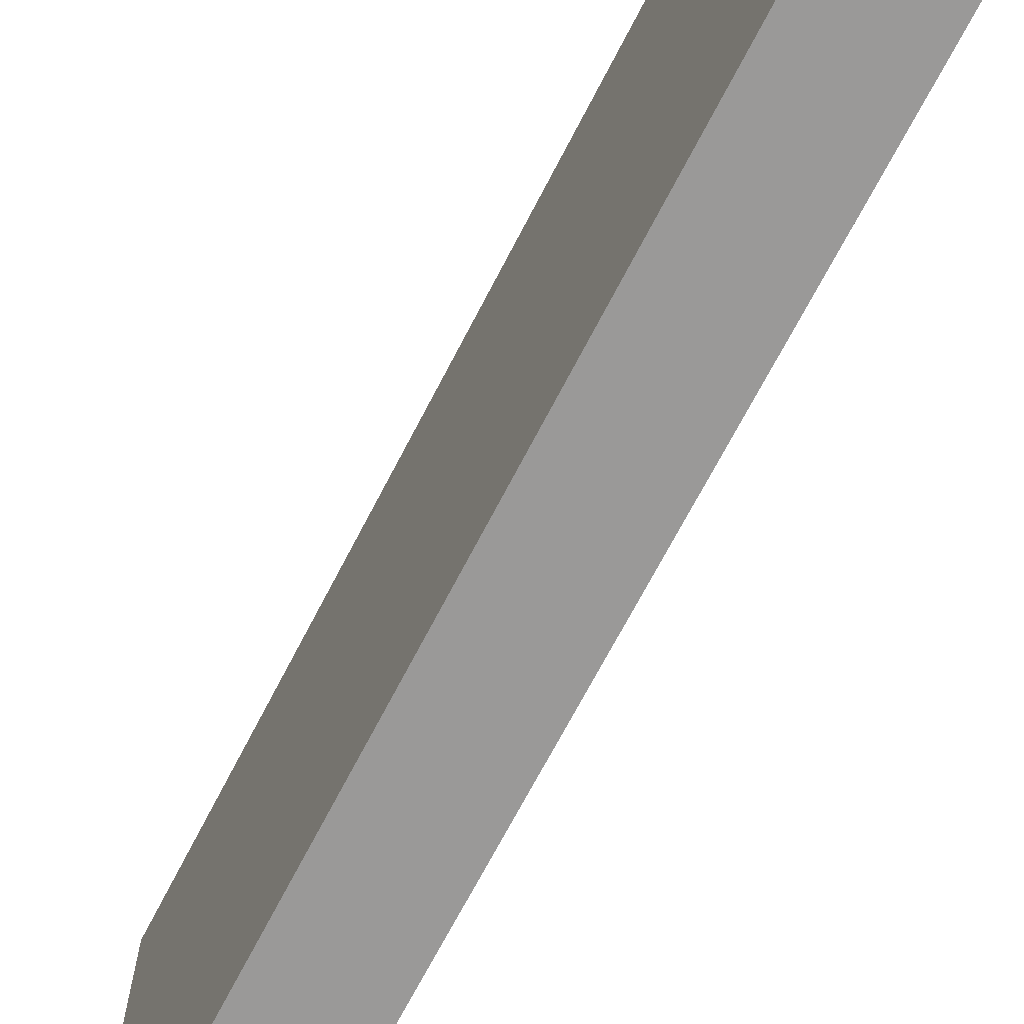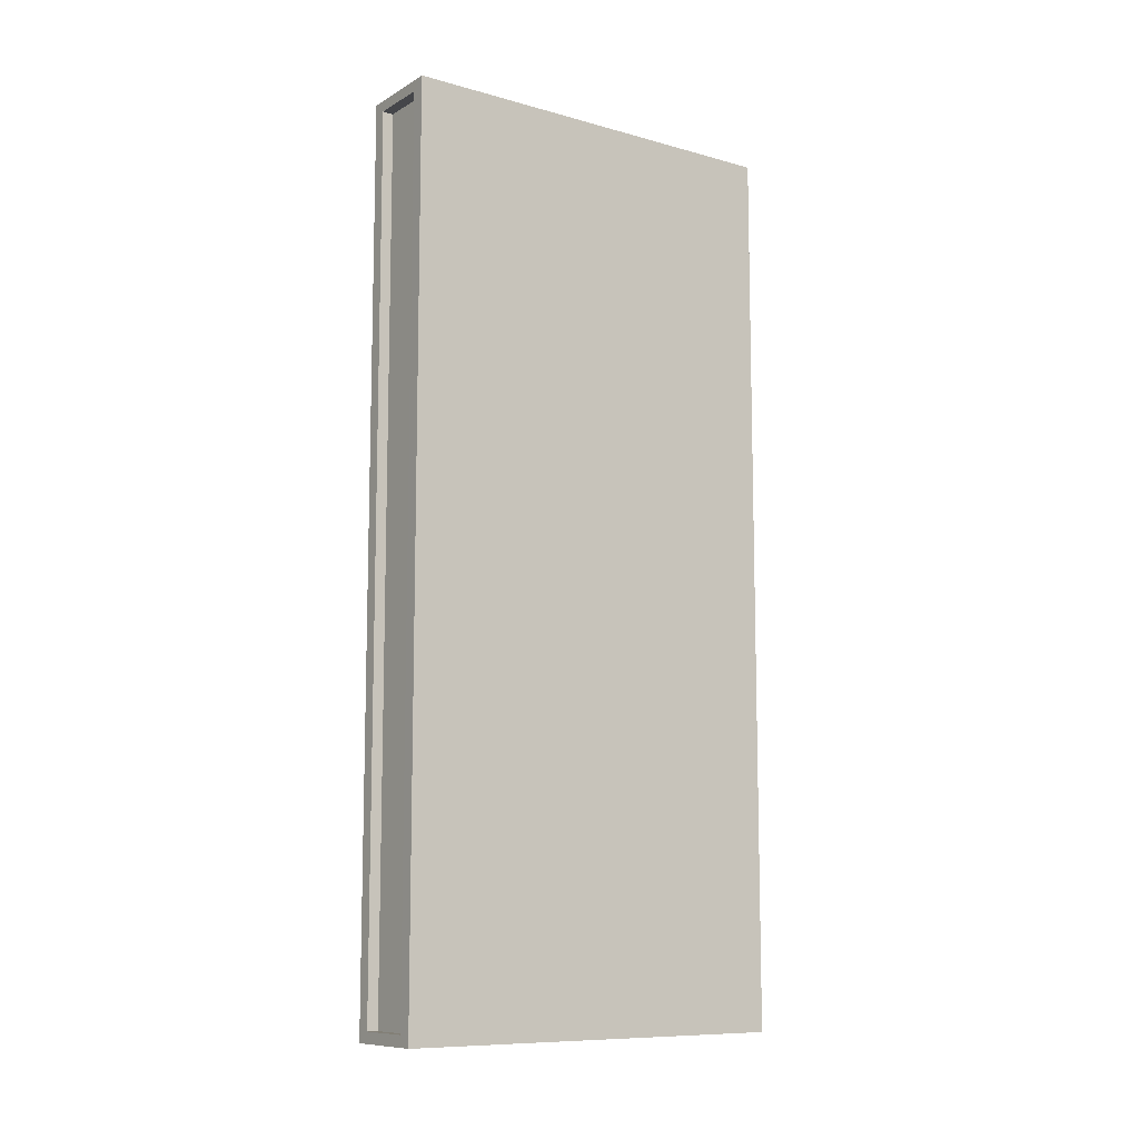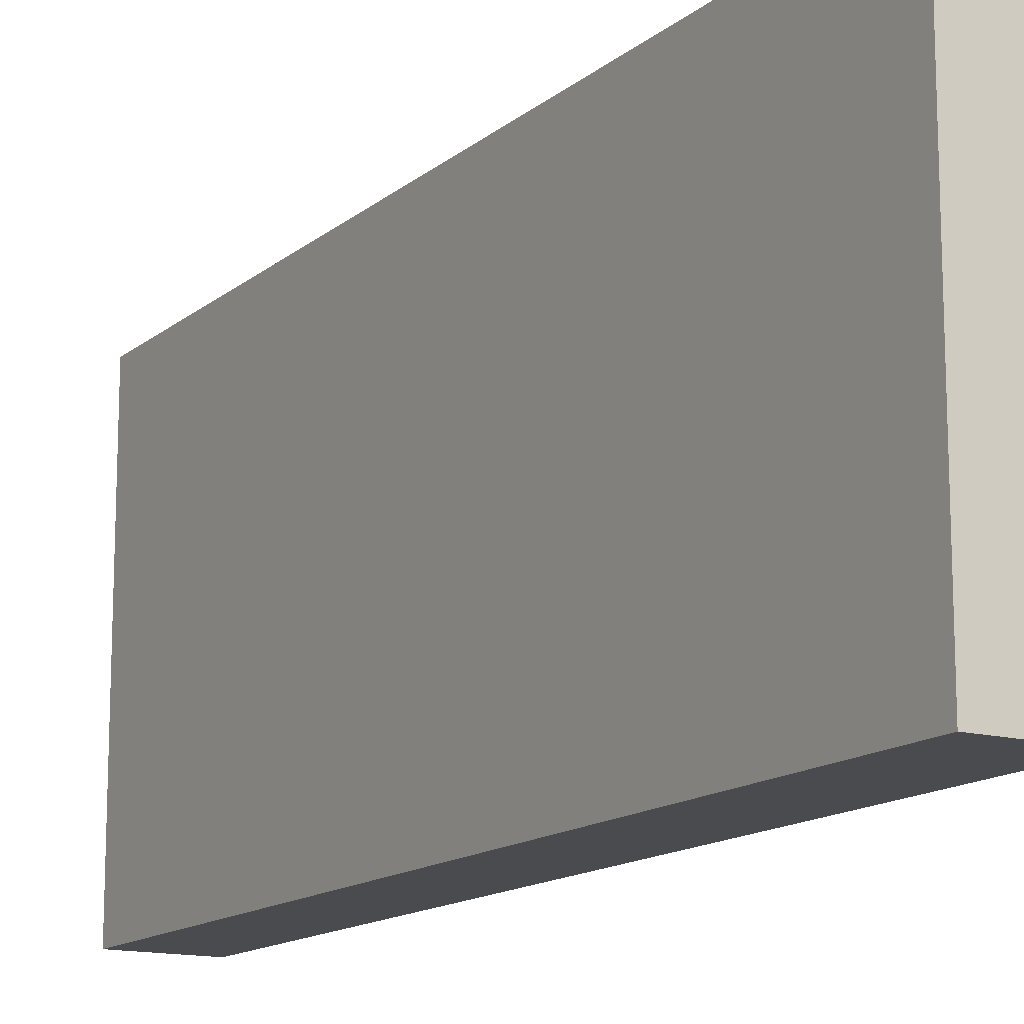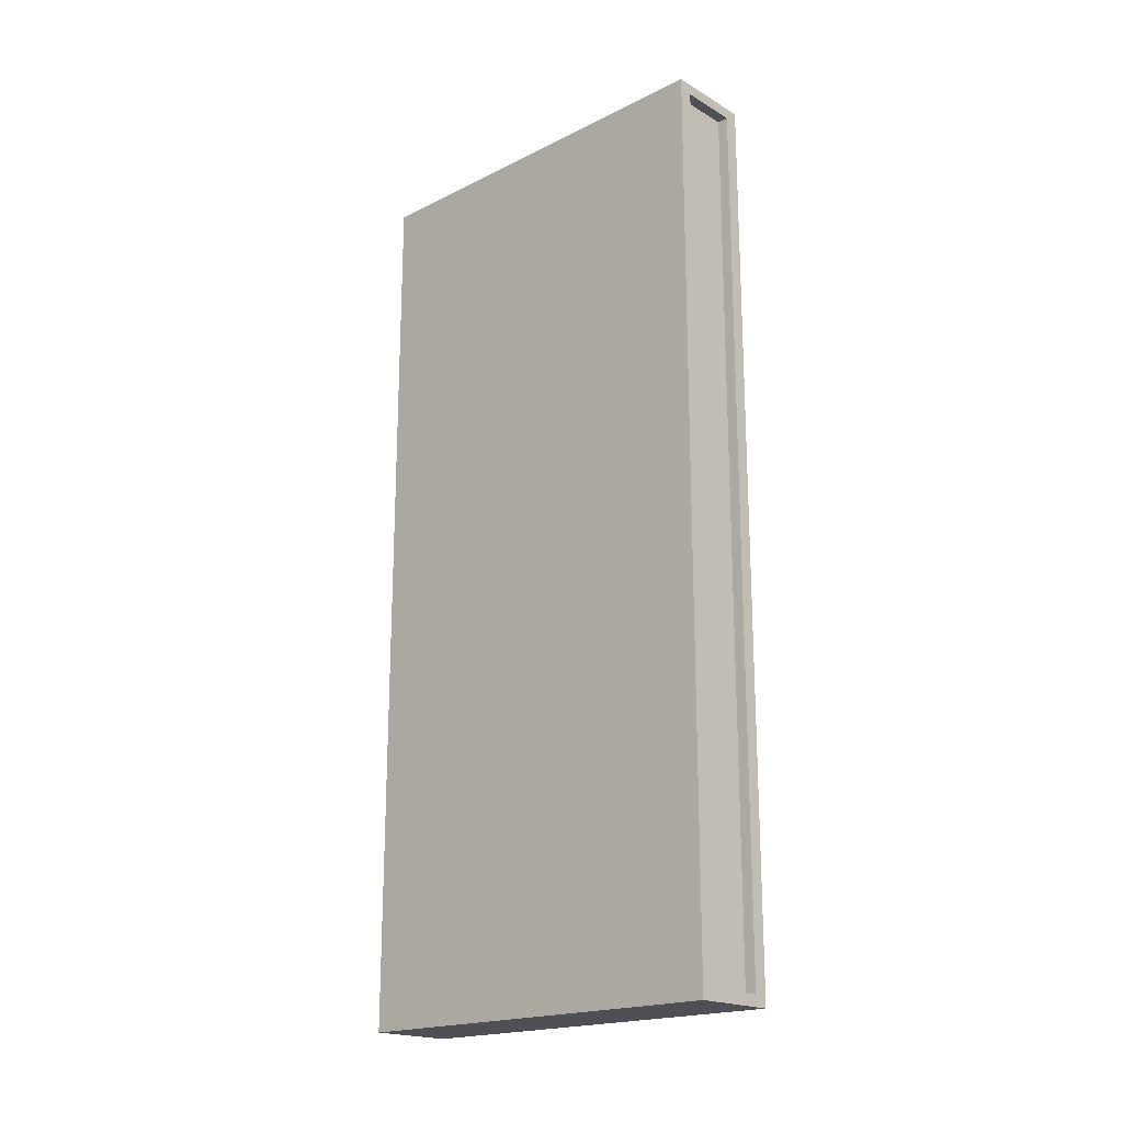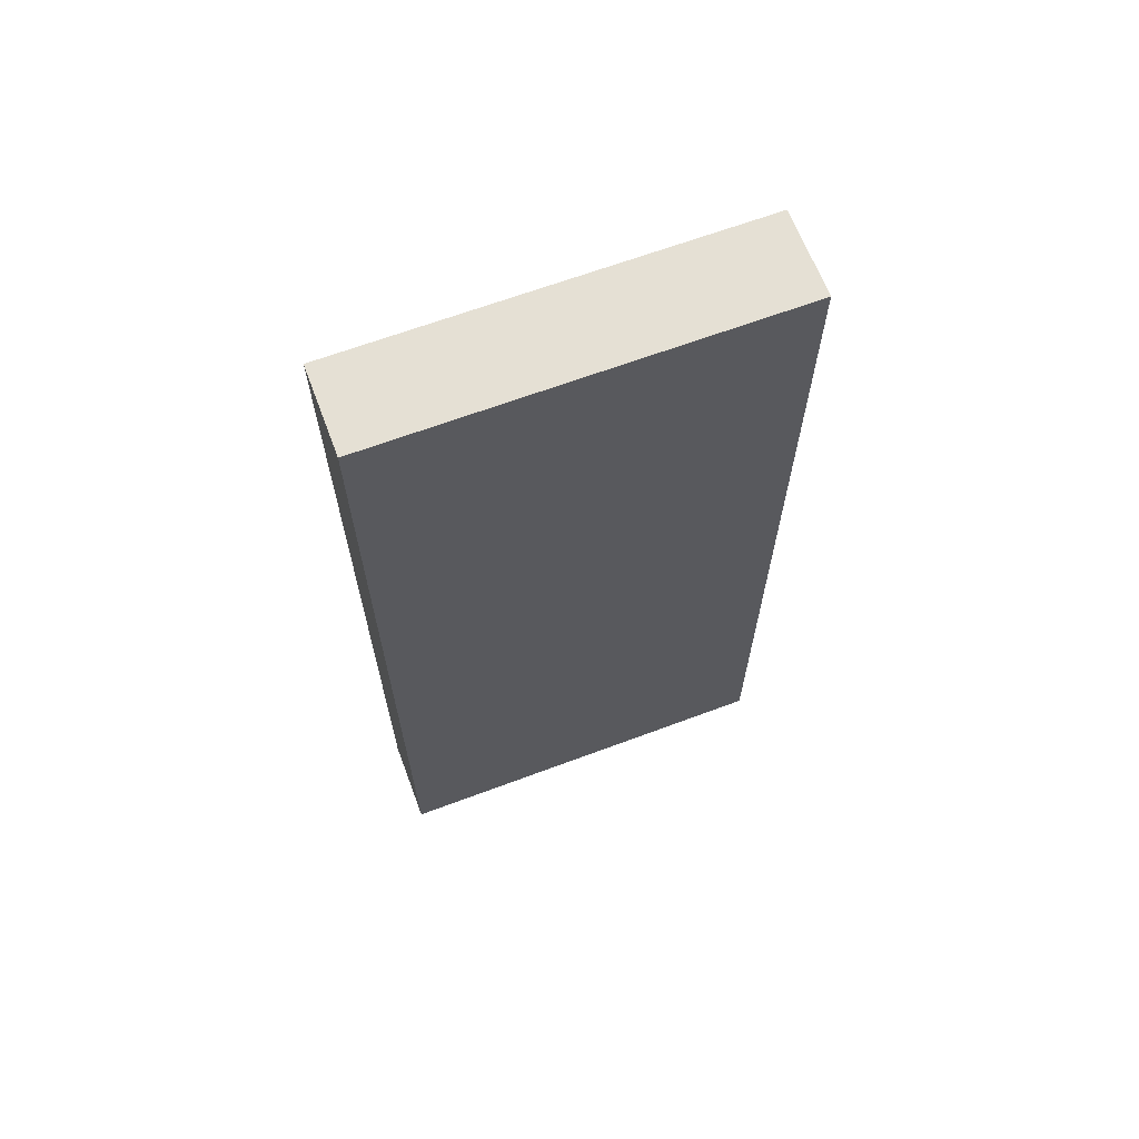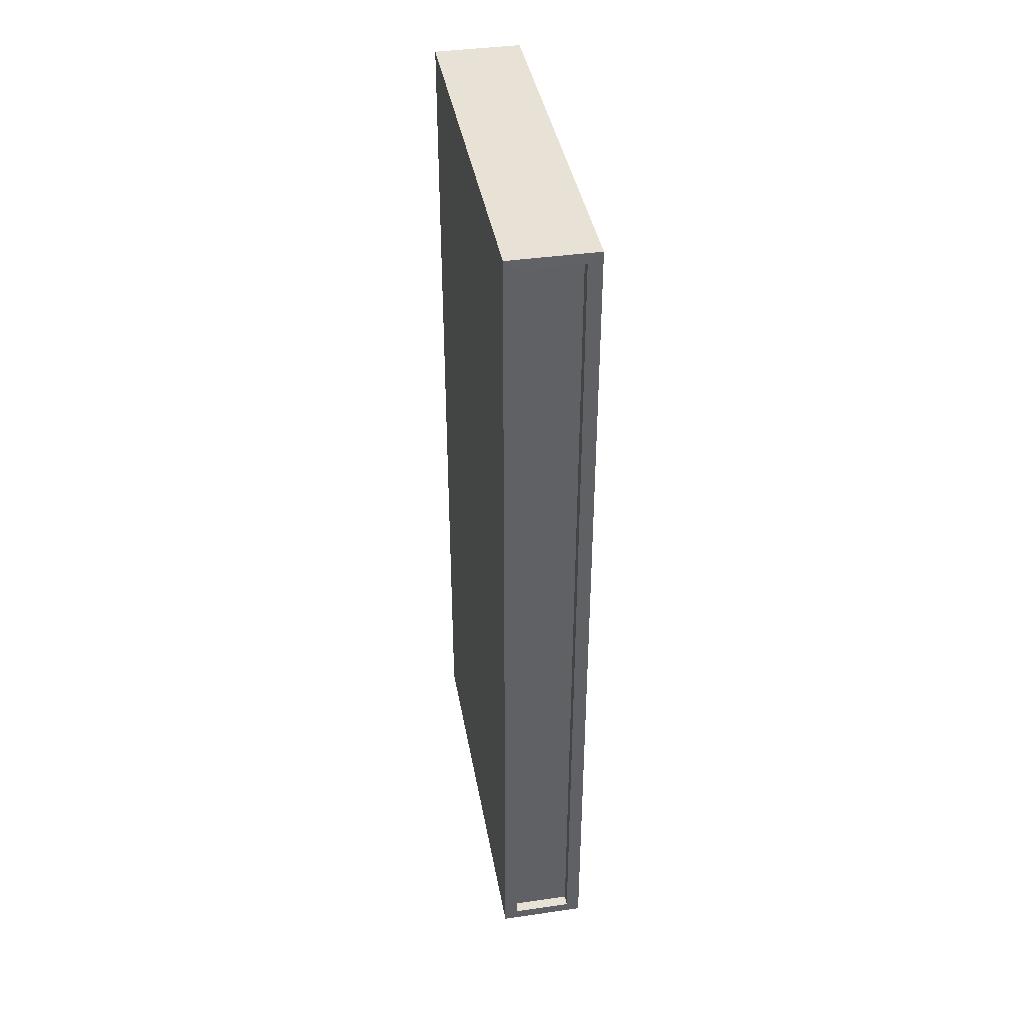
<metadata>
{"format":"obj","ext":"obj","renderer":"f3d","projection":"perspective","resolution":1024,"background":"white","views":[{"elev":-69.1,"azim":152.7,"up":"+Z"},{"elev":-9.9,"azim":54.8,"up":"+Y"},{"elev":-14.3,"azim":149.2,"up":"+Z"},{"elev":-19.4,"azim":-47.3,"up":"+Y"},{"elev":65.6,"azim":-110.6,"up":"+Y"},{"elev":40.1,"azim":-10.0,"up":"+Y"}]}
</metadata>
<code>
g pb_Mesh253772
v 0.4372 0.08573 -0.08629
v -0.0249 0.08573 -0.08629
v 0.4372 6.914 -0.08629
v -0.0249 6.914 -0.08629
v -0.1322 1.431e-06 0
v -0.1322 1.431e-06 -3.147
v -0.1322 7 0
v -0.1322 7 -3.147
v -0.1322 1.431e-06 -3.147
v 0.5445 1.217e-06 -3.147
v -0.1322 7 -3.147
v 0.5445 7 -3.147
v 0.5445 1.217e-06 -3.147
v 0.5445 1.217e-06 2.457e-08
v 0.5445 7 -3.147
v 0.5445 7 2.457e-08
v 0.5445 7 2.457e-08
v -0.1322 7 0
v 0.5445 7 -3.147
v -0.1322 7 -3.147
v 0.5445 1.217e-06 -3.147
v -0.1322 1.431e-06 -3.147
v 0.5445 1.217e-06 2.457e-08
v -0.1322 1.431e-06 0
v 0.5445 1.217e-06 2.457e-08
v -0.1322 1.431e-06 0
v 0.4372 0.08573 0.0001
v -0.0249 0.08573 0.0001
v 0.5445 7 2.457e-08
v 0.5445 1.217e-06 2.457e-08
v 0.4372 6.914 0.0001
v 0.4372 0.08573 0.0001
v -0.1322 1.431e-06 0
v -0.1322 7 0
v -0.0249 0.08573 0.0001
v -0.0249 6.914 0.0001
v -0.1322 7 0
v 0.5445 7 2.457e-08
v -0.0249 6.914 0.0001
v 0.4372 6.914 0.0001
v 0.4372 0.08573 0.0001
v -0.0249 0.08573 0.0001
v 0.4372 0.08573 -0.08629
v -0.0249 0.08573 -0.08629
v 0.4372 6.914 0.0001
v 0.4372 0.08573 0.0001
v 0.4372 6.914 -0.08629
v 0.4372 0.08573 -0.08629
v -0.0249 0.08573 0.0001
v -0.0249 6.914 0.0001
v -0.0249 0.08573 -0.08629
v -0.0249 6.914 -0.08629
v -0.0249 6.914 0.0001
v 0.4372 6.914 0.0001
v -0.0249 6.914 -0.08629
v 0.4372 6.914 -0.08629
g pb_Mesh253772_0
f 3 2 1
f 3 4 2
f 7 6 5
f 7 8 6
f 11 10 9
f 11 12 10
f 15 14 13
f 15 16 14
f 19 18 17
f 19 20 18
f 23 22 21
f 23 24 22
f 27 26 25
f 27 28 26
f 31 30 29
f 31 32 30
f 35 34 33
f 35 36 34
f 39 38 37
f 39 40 38
f 43 42 41
f 43 44 42
f 47 46 45
f 47 48 46
f 51 50 49
f 51 52 50
f 55 54 53
f 55 56 54

</code>
